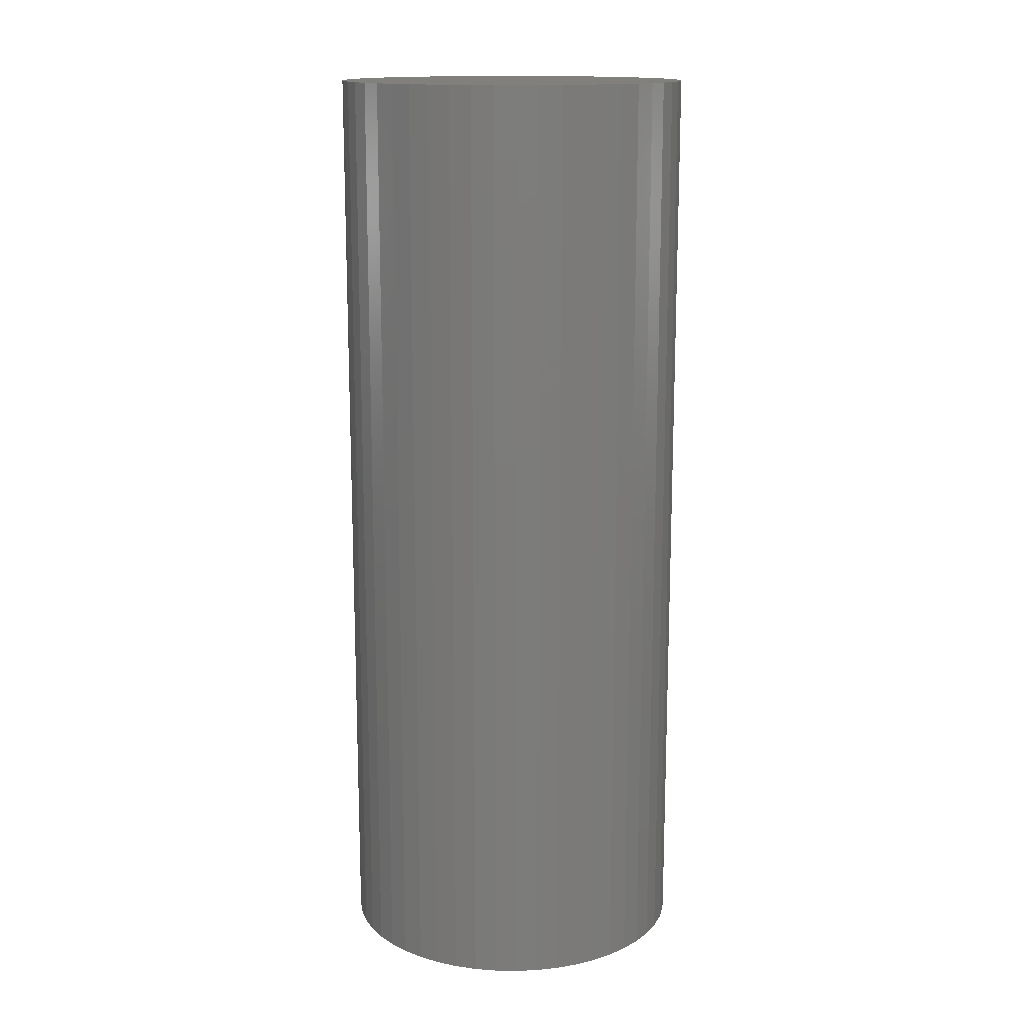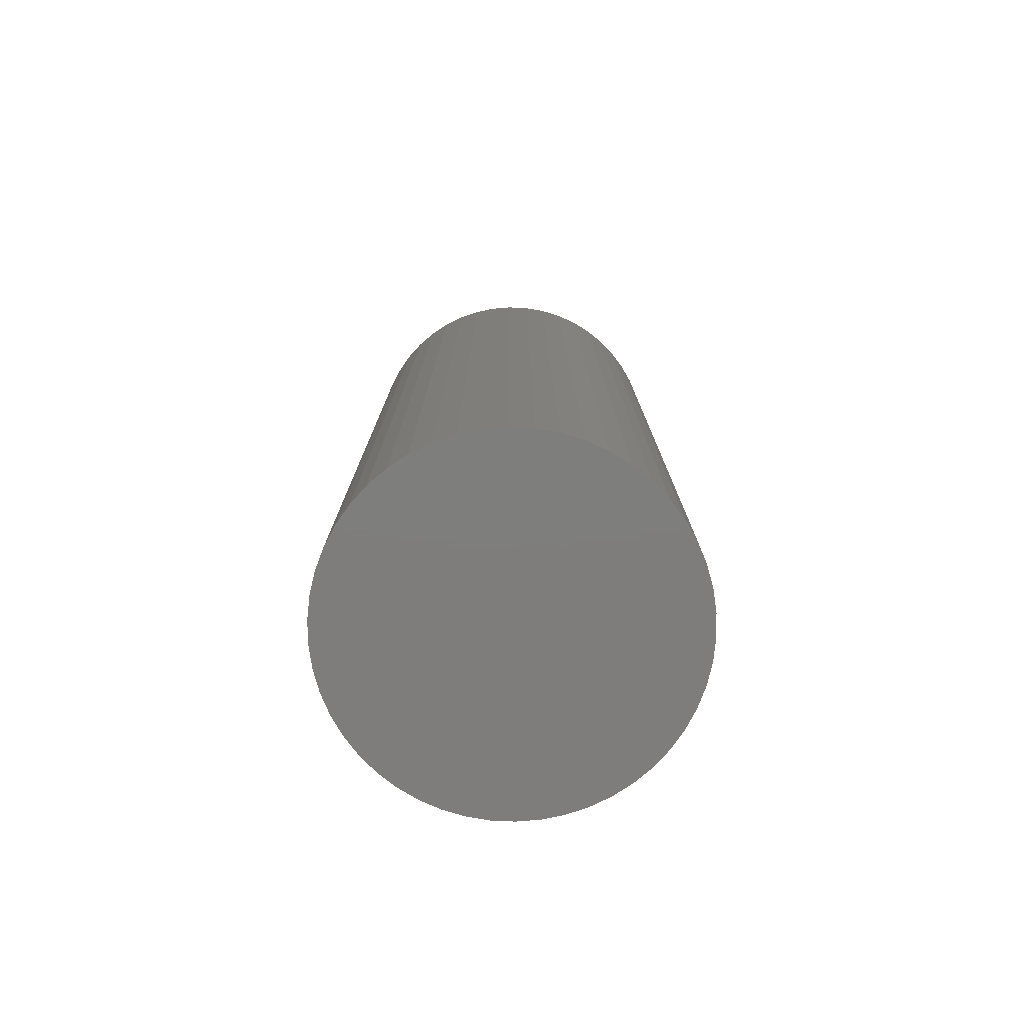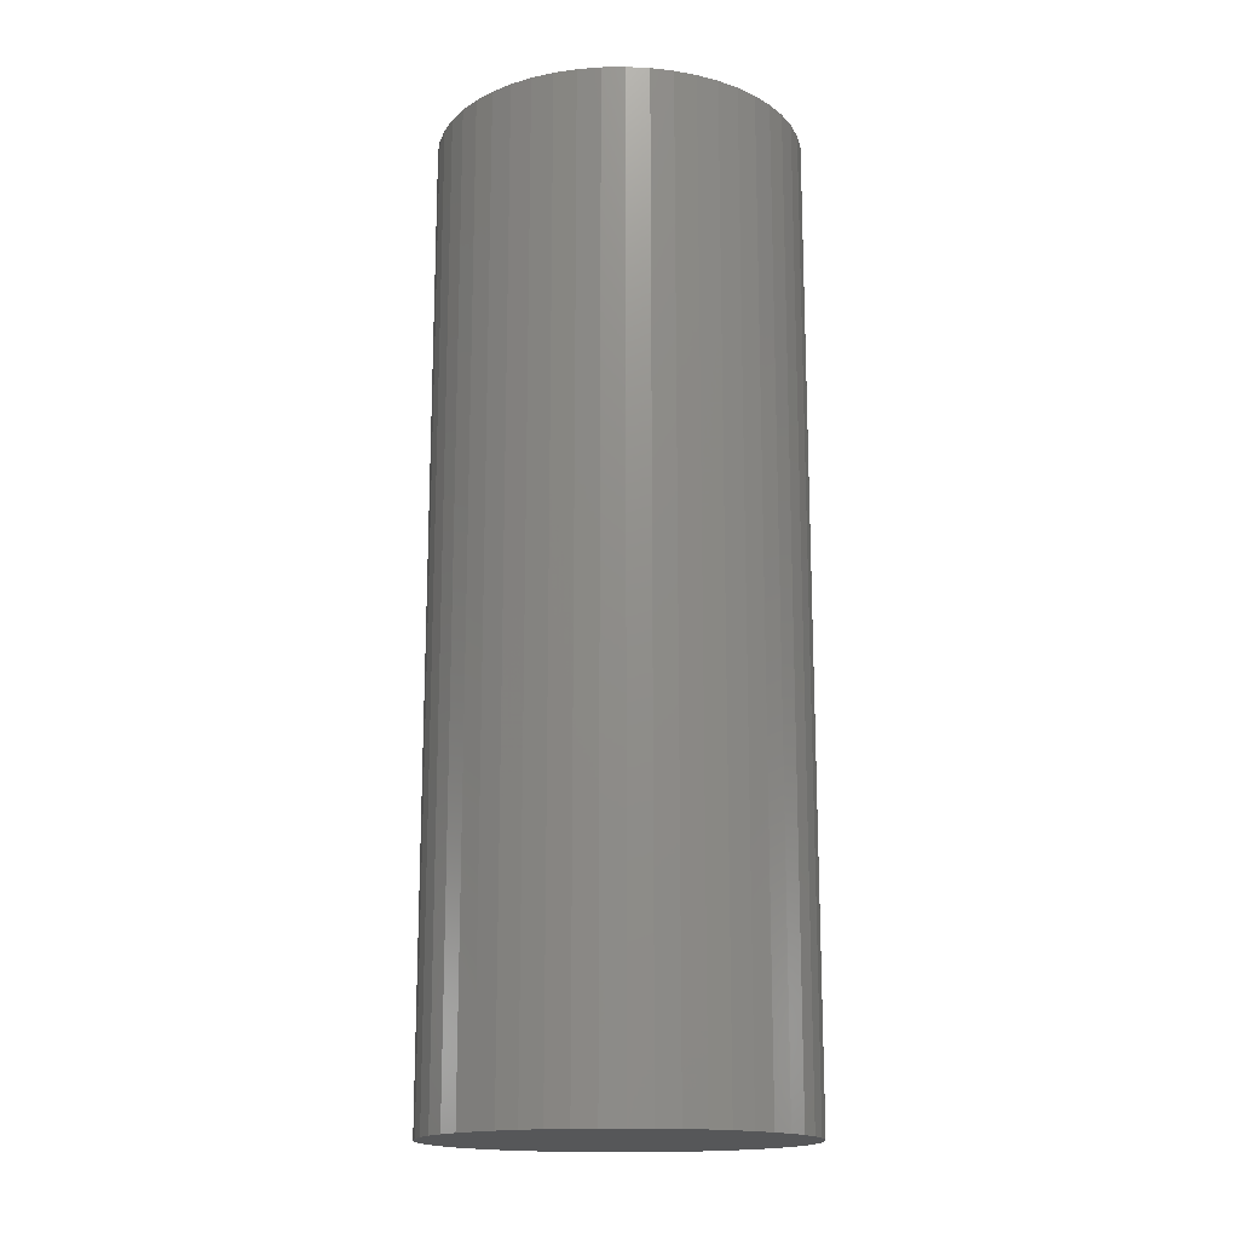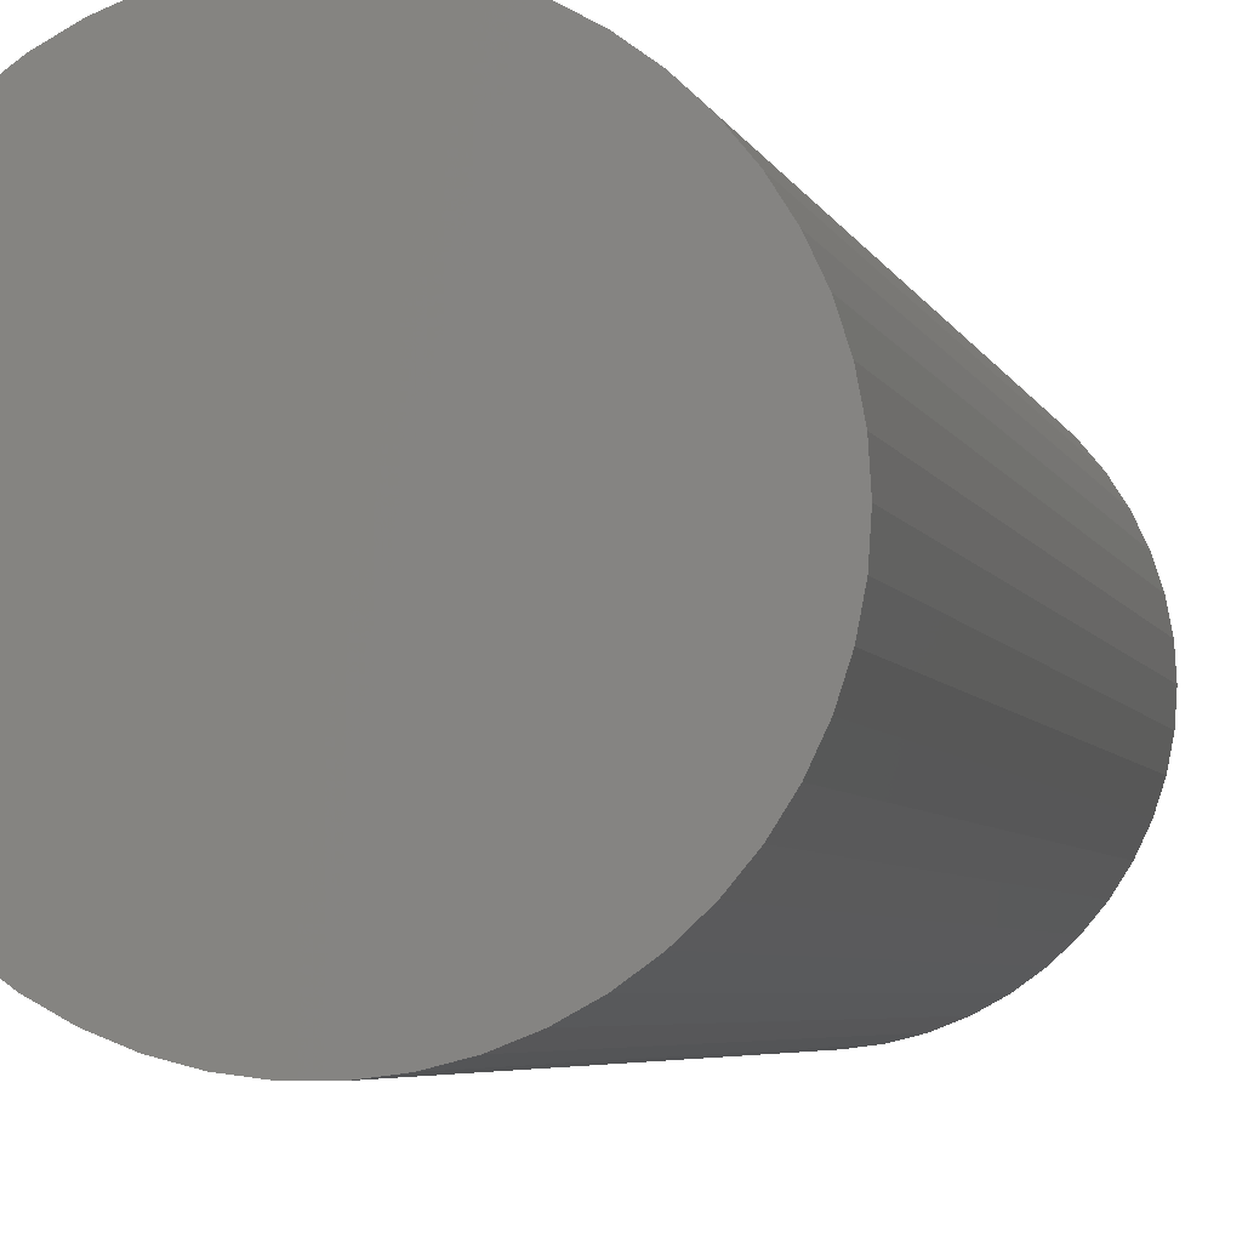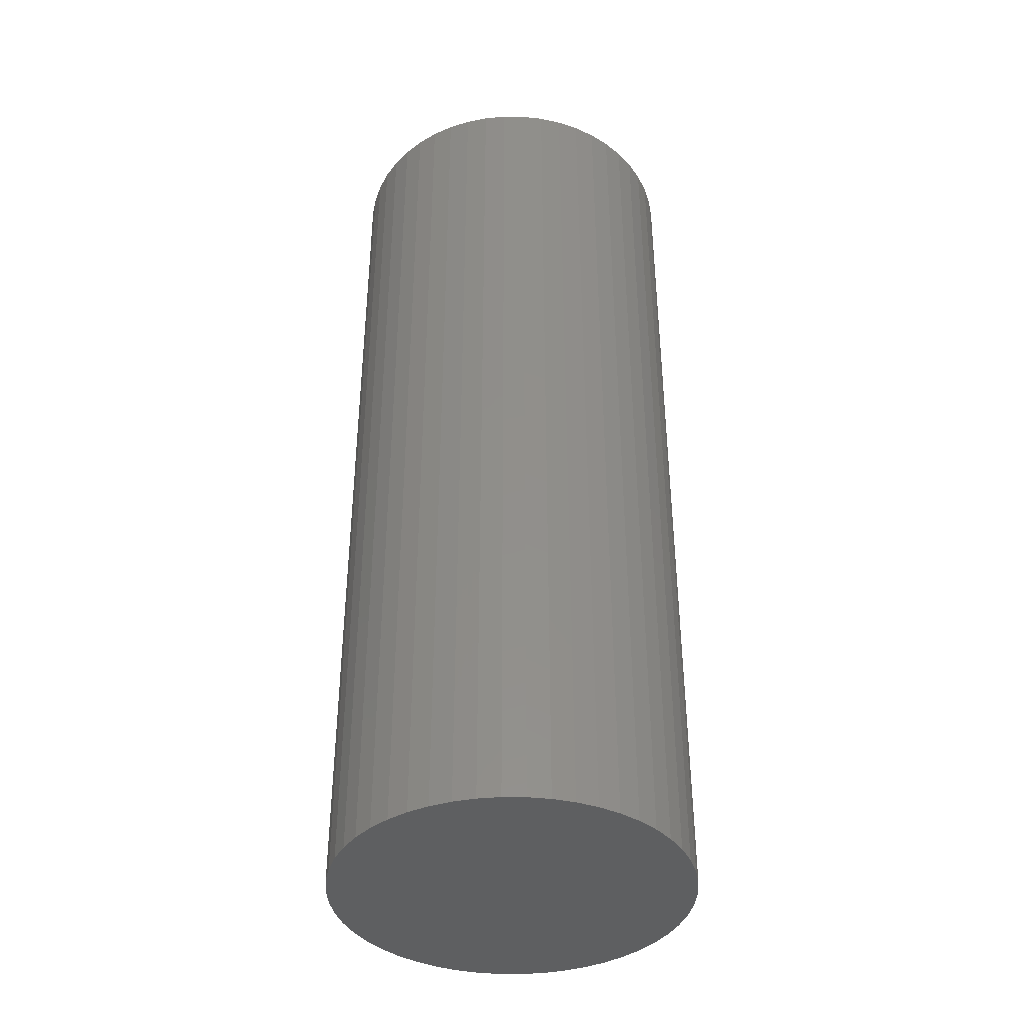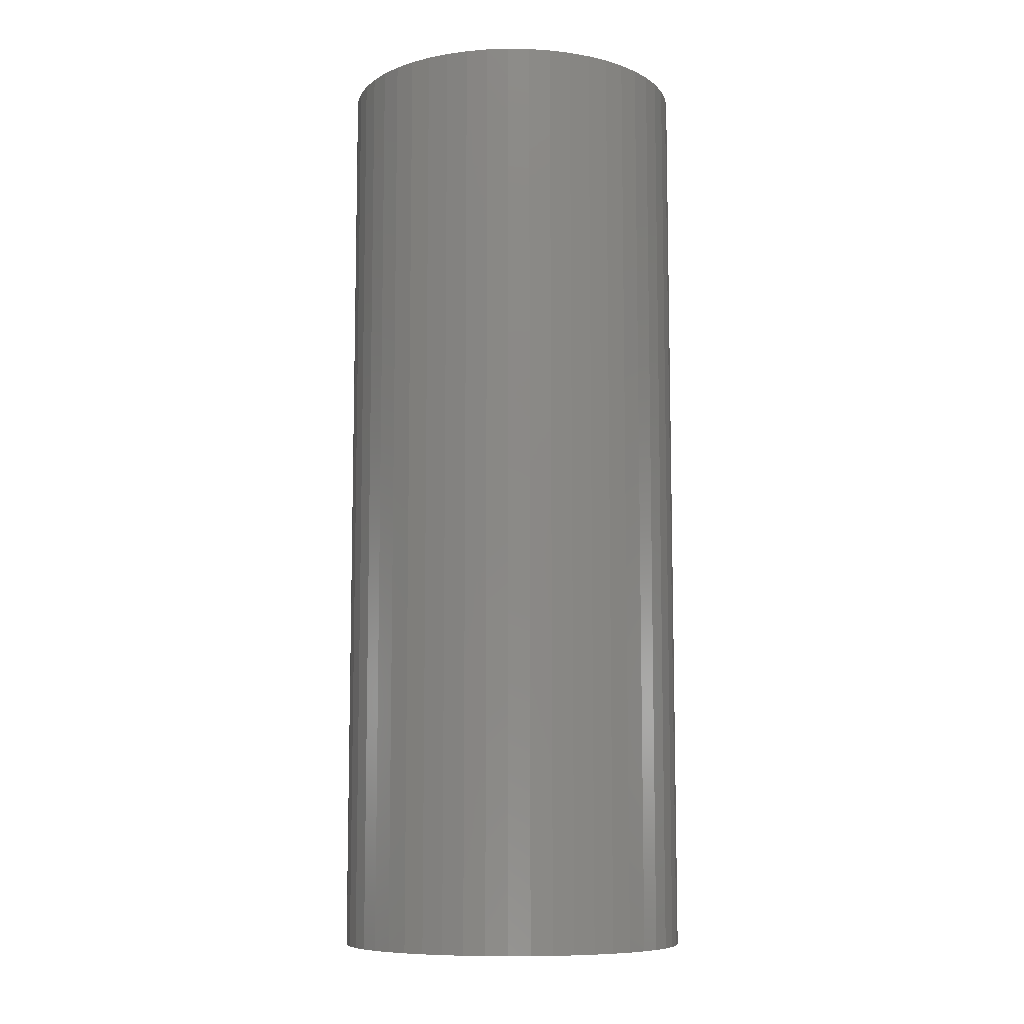
<metadata>
{"format":"stl","ext":"stl","renderer":"f3d","projection":"perspective","resolution":1024,"background":"white","views":[{"elev":14.7,"azim":167.7,"up":"+Z"},{"elev":-77.5,"azim":112.6,"up":"+Z"},{"elev":-16.4,"azim":-156.6,"up":"+Z"},{"elev":-4.2,"azim":11.9,"up":"+Y"},{"elev":-39.3,"azim":-137.4,"up":"+Z"},{"elev":-9.0,"azim":-45.5,"up":"+Z"}]}
</metadata>
<code>
# stl→obj: 100 verts, 196 faces
v 11.35 0 30
v 11.26 1.423 -30
v 11.26 1.423 30
v 11.35 0 -30
v 10.99 2.823 -30
v 10.99 2.823 30
v -11.35 0 -30
v -11.26 1.423 30
v -11.26 1.423 -30
v -11.35 0 30
v 0.7127 11.33 -30
v -0.7127 11.33 30
v 0.7127 11.33 30
v -0.7127 11.33 -30
v 11.26 -1.423 -30
v 10.99 -2.823 -30
v 10.55 -4.178 -30
v 10.55 4.178 -30
v 9.946 -5.468 -30
v 9.946 5.468 -30
v 9.182 -6.671 -30
v 9.182 6.671 -30
v 8.274 -7.77 -30
v 8.274 7.77 -30
v 7.235 -8.745 -30
v 7.235 8.745 -30
v 6.082 -9.583 -30
v 6.082 9.583 -30
v 4.833 -10.27 -30
v 4.833 10.27 -30
v 3.507 -10.79 -30
v 3.507 10.79 -30
v 2.127 -11.15 -30
v 2.127 11.15 -30
v 0.7127 -11.33 -30
v -0.7127 -11.33 -30
v -2.127 -11.15 -30
v -2.127 11.15 -30
v -3.507 -10.79 -30
v -3.507 10.79 -30
v -4.833 -10.27 -30
v -4.833 10.27 -30
v -6.082 -9.583 -30
v -6.082 9.583 -30
v -7.235 -8.745 -30
v -7.235 8.745 -30
v -8.274 -7.77 -30
v -8.274 7.77 -30
v -9.182 -6.671 -30
v -9.182 6.671 -30
v -9.946 -5.468 -30
v -9.946 5.468 -30
v -10.55 -4.178 -30
v -10.55 4.178 -30
v -10.99 -2.823 -30
v -10.99 2.823 -30
v -11.26 -1.423 -30
v 7.235 8.745 30
v 8.274 7.77 30
v -8.274 7.77 30
v -7.235 8.745 30
v -4.833 10.27 30
v -3.507 10.79 30
v 10.55 4.178 30
v 9.946 5.468 30
v 9.182 6.671 30
v 2.127 11.15 30
v 3.507 10.79 30
v 4.833 10.27 30
v 6.082 9.583 30
v -9.946 5.468 30
v -10.55 4.178 30
v -10.99 2.823 30
v 11.26 -1.423 30
v 10.99 -2.823 30
v 10.55 -4.178 30
v 9.946 -5.468 30
v 9.182 -6.671 30
v 8.274 -7.77 30
v 7.235 -8.745 30
v 6.082 -9.583 30
v 4.833 -10.27 30
v 3.507 -10.79 30
v 2.127 -11.15 30
v 0.7127 -11.33 30
v -0.7127 -11.33 30
v -2.127 11.15 30
v -2.127 -11.15 30
v -3.507 -10.79 30
v -4.833 -10.27 30
v -6.082 9.583 30
v -6.082 -9.583 30
v -7.235 -8.745 30
v -8.274 -7.77 30
v -9.182 6.671 30
v -9.182 -6.671 30
v -9.946 -5.468 30
v -10.55 -4.178 30
v -10.99 -2.823 30
v -11.26 -1.423 30
f 1 2 3
f 2 1 4
f 3 5 6
f 5 3 2
f 7 8 9
f 8 7 10
f 11 12 13
f 12 11 14
f 15 2 4
f 16 2 15
f 16 5 2
f 17 5 16
f 17 18 5
f 19 18 17
f 19 20 18
f 21 20 19
f 21 22 20
f 23 22 21
f 23 24 22
f 25 24 23
f 25 26 24
f 27 26 25
f 27 28 26
f 29 28 27
f 29 30 28
f 31 30 29
f 31 32 30
f 33 32 31
f 33 34 32
f 35 34 33
f 35 11 34
f 36 11 35
f 36 14 11
f 37 14 36
f 37 38 14
f 39 38 37
f 39 40 38
f 41 40 39
f 41 42 40
f 43 42 41
f 43 44 42
f 45 44 43
f 45 46 44
f 47 46 45
f 47 48 46
f 49 48 47
f 49 50 48
f 51 50 49
f 51 52 50
f 53 52 51
f 53 54 52
f 55 54 53
f 55 56 54
f 57 56 55
f 57 9 56
f 9 57 7
f 24 58 59
f 58 24 26
f 46 60 61
f 60 46 48
f 40 62 63
f 62 40 42
f 64 20 65
f 20 64 18
f 65 22 66
f 22 65 20
f 32 67 68
f 67 32 34
f 28 69 70
f 69 28 30
f 54 71 52
f 71 54 72
f 56 72 54
f 72 56 73
f 3 74 1
f 6 74 3
f 6 75 74
f 64 75 6
f 64 76 75
f 65 76 64
f 65 77 76
f 66 77 65
f 66 78 77
f 59 78 66
f 59 79 78
f 58 79 59
f 58 80 79
f 70 80 58
f 70 81 80
f 69 81 70
f 69 82 81
f 68 82 69
f 68 83 82
f 67 83 68
f 67 84 83
f 13 84 67
f 13 85 84
f 12 85 13
f 12 86 85
f 87 86 12
f 87 88 86
f 63 88 87
f 63 89 88
f 62 89 63
f 62 90 89
f 91 90 62
f 91 92 90
f 61 92 91
f 61 93 92
f 60 93 61
f 60 94 93
f 95 94 60
f 95 96 94
f 71 96 95
f 71 97 96
f 72 97 71
f 72 98 97
f 73 98 72
f 73 99 98
f 8 99 73
f 8 100 99
f 100 8 10
f 14 87 12
f 87 14 38
f 51 98 53
f 98 51 97
f 31 82 83
f 82 31 29
f 30 68 69
f 68 30 32
f 26 70 58
f 70 26 28
f 50 60 48
f 60 50 95
f 42 91 62
f 91 42 44
f 74 4 1
f 4 74 15
f 29 81 82
f 81 29 27
f 25 79 80
f 79 25 23
f 78 19 77
f 19 78 21
f 75 15 74
f 15 75 16
f 36 85 86
f 85 36 35
f 6 18 64
f 18 6 5
f 66 24 59
f 24 66 22
f 34 13 67
f 13 34 11
f 52 95 50
f 95 52 71
f 9 73 56
f 73 9 8
f 44 61 91
f 61 44 46
f 38 63 87
f 63 38 40
f 79 21 78
f 21 79 23
f 77 17 76
f 17 77 19
f 41 89 90
f 89 41 39
f 47 96 49
f 96 47 94
f 53 99 55
f 99 53 98
f 57 10 7
f 10 57 100
f 33 83 84
f 83 33 31
f 35 84 85
f 84 35 33
f 27 80 81
f 80 27 25
f 76 16 75
f 16 76 17
f 37 86 88
f 86 37 36
f 43 90 92
f 90 43 41
f 47 93 94
f 93 47 45
f 49 97 51
f 97 49 96
f 55 100 57
f 100 55 99
f 45 92 93
f 92 45 43
f 39 88 89
f 88 39 37

</code>
